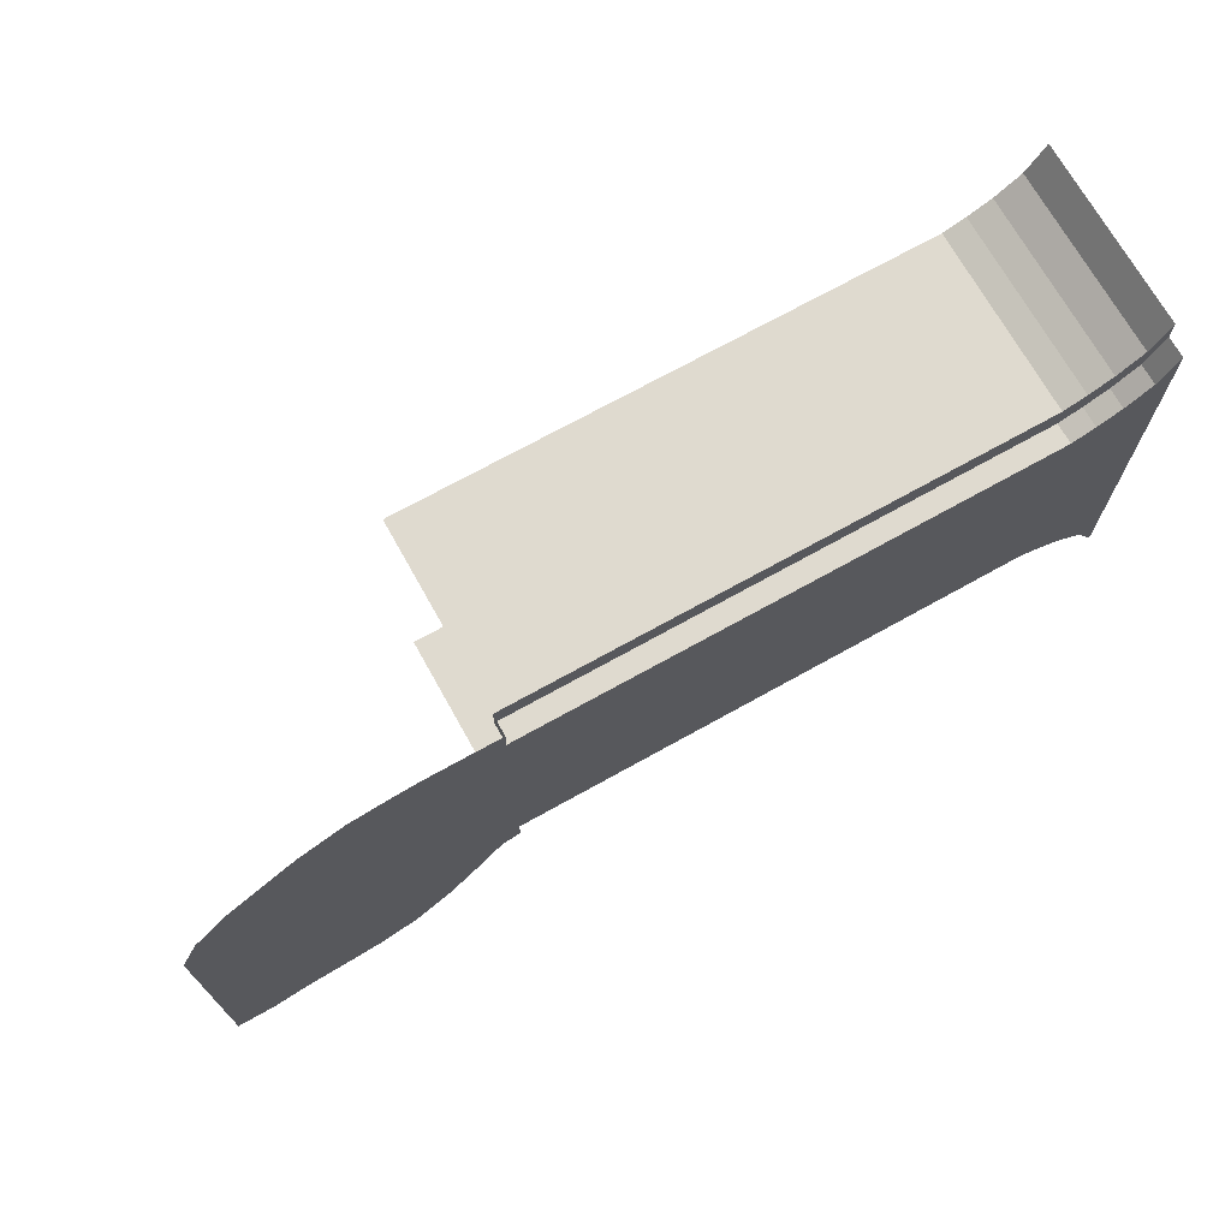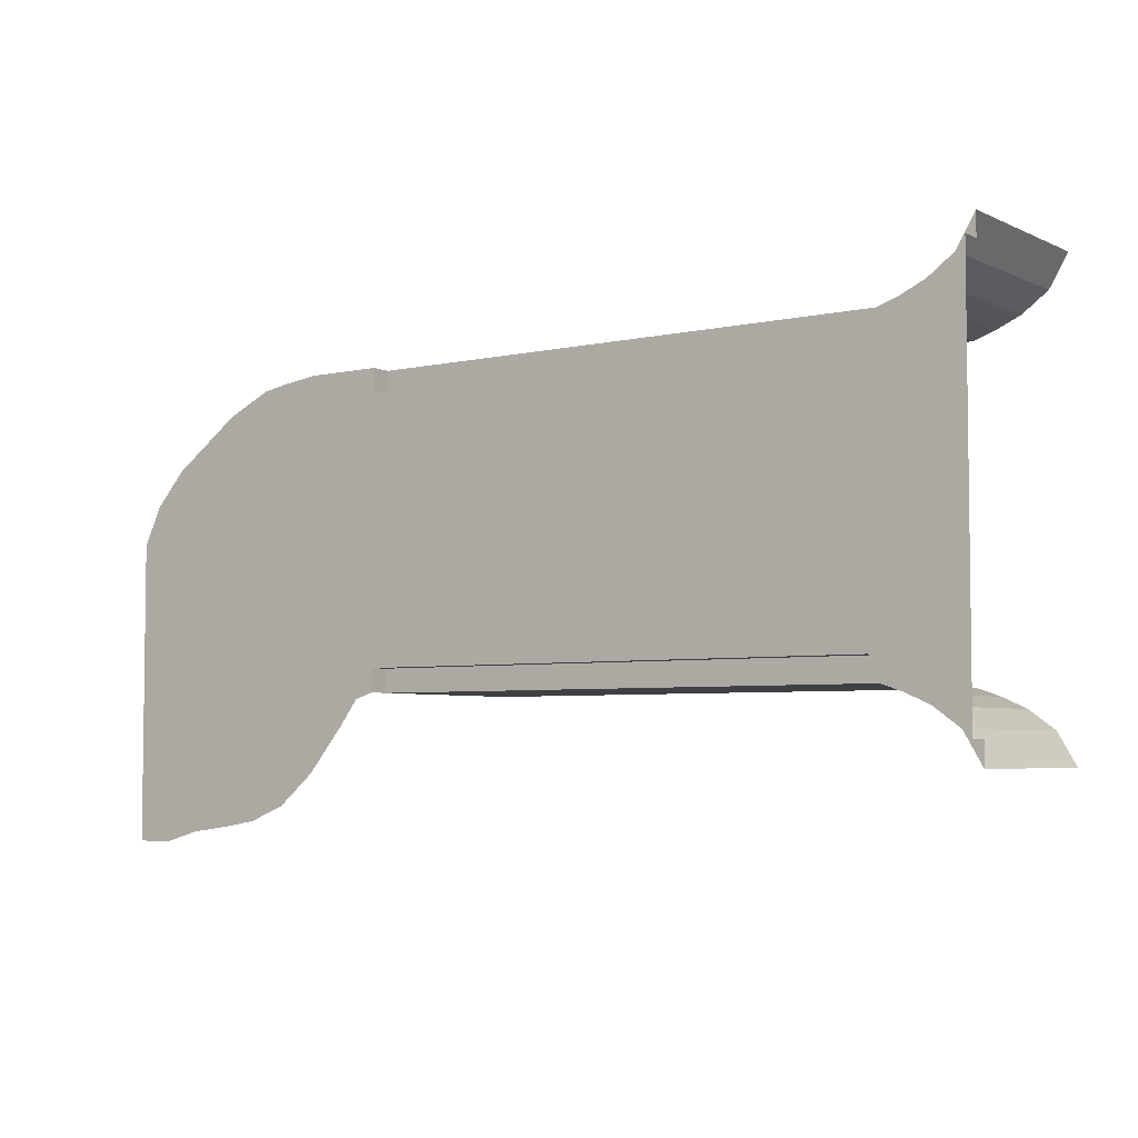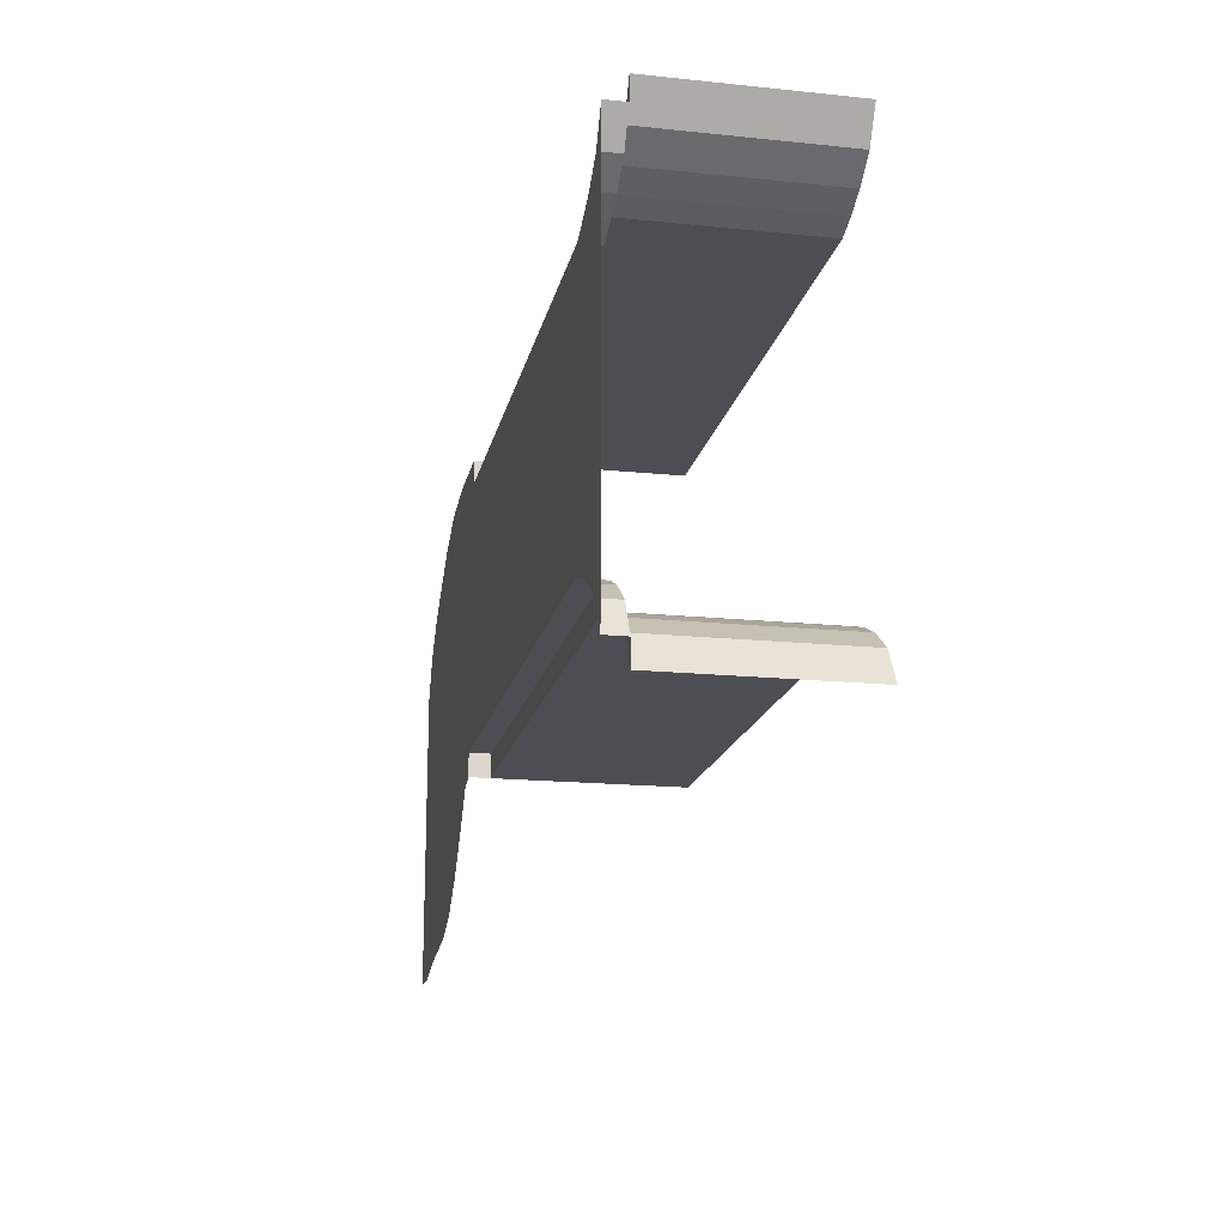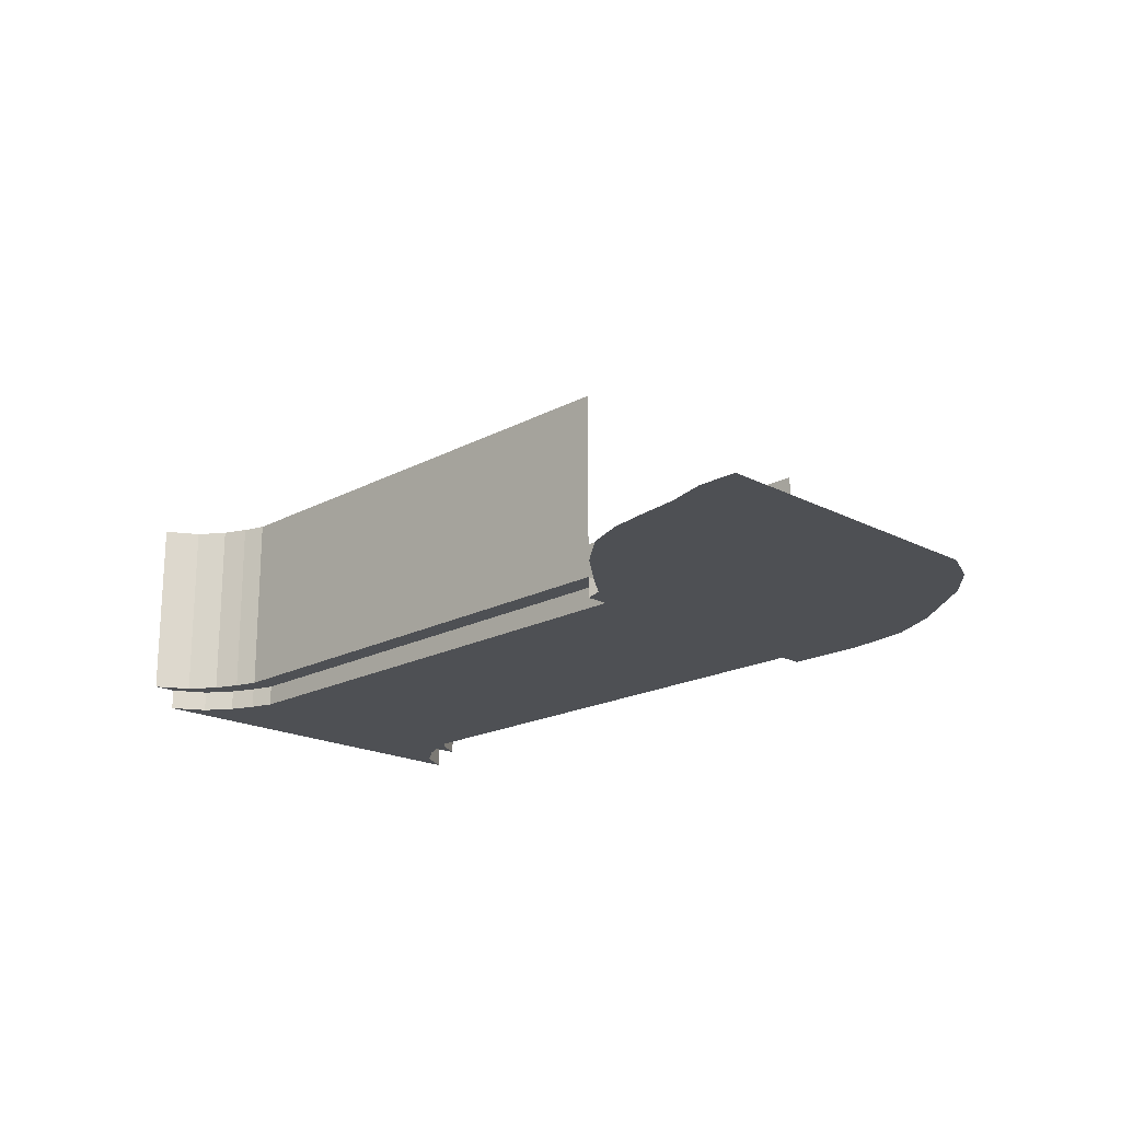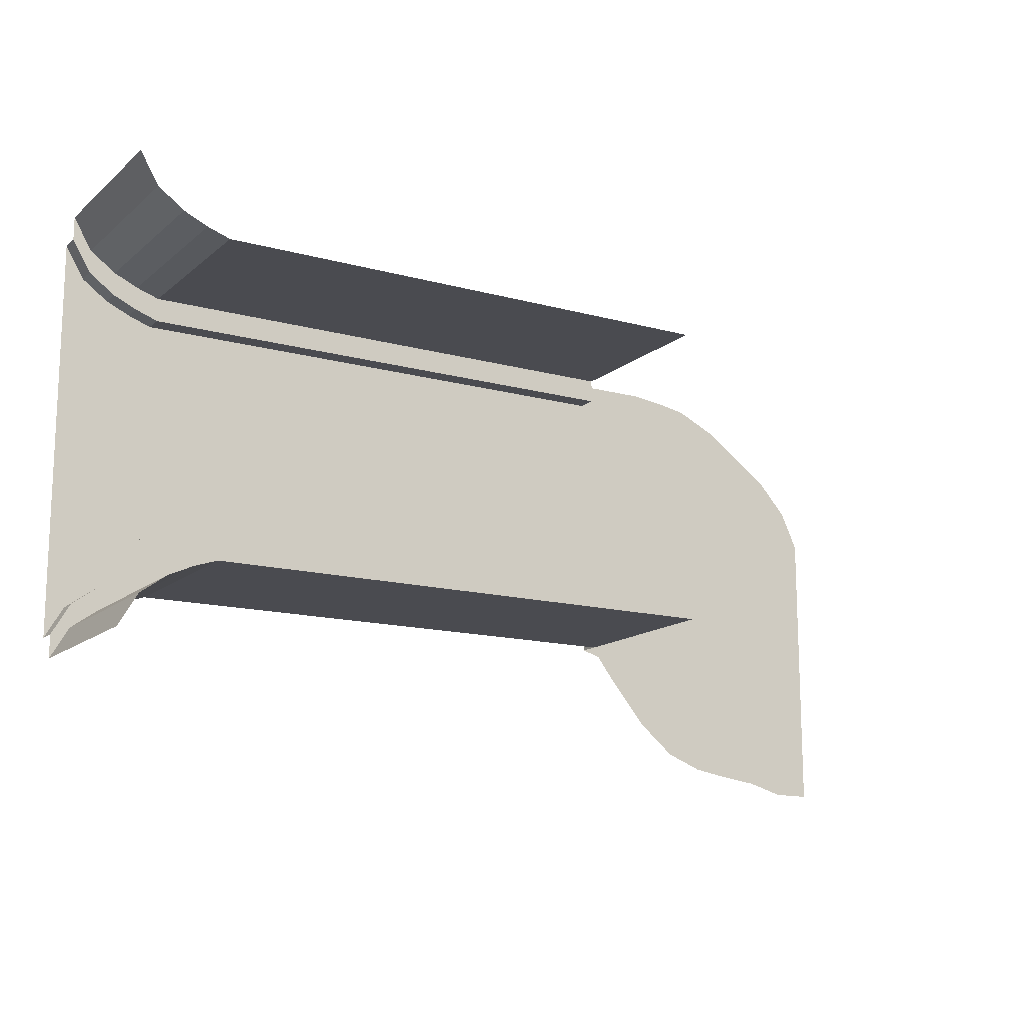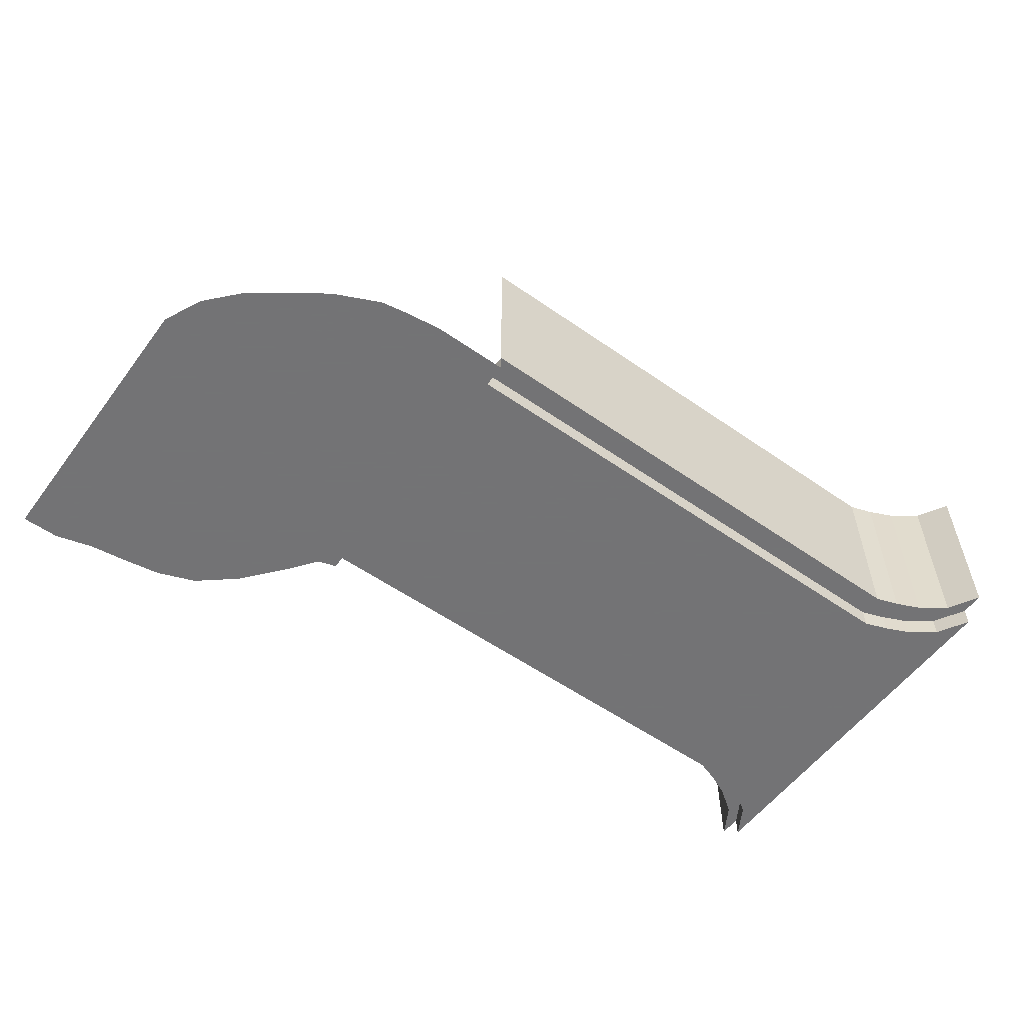
<metadata>
{"format":"obj","ext":"obj","renderer":"f3d","projection":"perspective","resolution":1024,"background":"white","views":[{"elev":70.9,"azim":-29.2,"up":"+Z"},{"elev":-4.7,"azim":35.6,"up":"+Z"},{"elev":-17.3,"azim":78.4,"up":"+Z"},{"elev":-19.0,"azim":-134.7,"up":"+Y"},{"elev":-14.4,"azim":149.2,"up":"+Z"},{"elev":-56.0,"azim":-36.2,"up":"+Y"}]}
</metadata>
<code>
o Plane
v -9 0 -5.826
v -3.076 0 3
v -3.076 0 -3
v 7.095 0 3
v -9 0 0
v -6.038 0 -5.394
v -5.794 0 2.812
v -6.038 0 0
v -7.519 0 -5.616
v -4.557 0 3
v 7.095 4 -3
v -9 0 -1.5
v -4.557 0 -4.495
v -3.076 4 -3
v -6.038 0 -1.5
v -6.038 0 1.5
v -7.519 0 0
v -4.557 0 0
v -4.557 0 -1.5
v -7.519 0 -1.5
v -7.408 0 1.406
v -4.557 0 1.5
v -8.26 0 -5.823
v -3.817 0 3
v -3.076 0 -2.552
v -9 0 -0.75
v -5.298 0 -5.108
v 7.095 0 -2.552
v -6.038 0 -2.25
v -6.038 0 0.75
v -8.26 0 0
v -5.298 0 0
v -8.653 0 0.75
v -6.779 0 -5.518
v -5.298 0 2.902
v -3.076 0 2.538
v -9 0 -2.25
v -3.817 0 -3.611
v 7.095 0 2.538
v -6.038 0 -0.75
v -6.038 0 2.25
v -6.779 0 0
v -3.817 0 0
v -4.557 0 -2.25
v -4.557 0 -0.75
v -5.298 0 -1.5
v -3.817 0 -1.5
v -7.519 0 -2.25
v -7.519 0 -0.75
v -8.26 0 -1.5
v -6.779 0 -1.5
v -7.519 0 0.75
v -8.036 0 1.433
v -6.779 0 1.5
v -4.557 0 0.75
v -4.557 0 2.25
v -5.298 0 1.5
v -3.817 0 1.5
v -3.817 0 -2.25
v -6.779 0 -2.25
v -6.779 0 0.75
v -3.817 0 0.75
v -5.298 0 -2.25
v -5.298 0 -0.75
v -3.817 0 -0.75
v -8.26 0 -2.25
v -8.26 0 -0.75
v -6.779 0 -0.75
v -8.26 0 0.75
v -6.683 0 2.396
v -5.298 0 0.75
v -5.298 0 2.25
v -3.817 0 2.25
v -3.447 0 -3.118
v -3.076 0 3
v 7.095 0 3
v -3.076 4 3
v 7.095 4 3
v -3.076 0.4 3
v 7.095 0.4 3
v -3.076 0.4 2.538
v 7.095 0.4 2.538
v -3.076 0.4 -3
v 7.095 0.4 -3
v -3.076 0.4 -2.552
v 7.095 0.4 -2.552
v 8.868 0.4 4.338
v 7.095 0.4 3
v 8.002 0.4 3.361
v 8.507 0.4 3.726
v 7.536 0.4 3.149
v 8.868 0.4 3.885
v 7.095 0.4 2.547
v 8.002 0.4 2.908
v 8.507 0.4 3.273
v 7.536 0.4 2.696
v 8.868 0 3.885
v 8.002 0 2.908
v 8.507 0 3.273
v 7.536 0 2.696
v 8.868 0.4 -4.338
v 7.095 0.4 -3
v 8.002 0.4 -3.361
v 7.536 0.4 -3.149
v 8.507 0.4 -3.726
v 8.868 0.4 -3.888
v 7.095 0.4 -2.549
v 8.002 0.4 -2.91
v 7.536 0.4 -2.698
v 8.507 0.4 -3.275
v 8.868 0 -3.888
v 7.095 0 -2.549
v 8.002 0 -2.91
v 7.536 0 -2.698
v 8.507 0 -3.275
v -3.076 0 -0.006849
v 2.009 0 -2.552
v 7.095 0 -0.006849
v 2.009 0 2.538
v 2.009 0 -0.006849
v -3.076 0 -1.279
v -0.5335 0 -2.552
v 7.095 0 -1.279
v -0.5335 0 2.538
v -3.076 0 1.266
v 4.552 0 -2.552
v 7.095 0 1.266
v 4.552 0 2.538
v -0.5335 0 -0.006849
v 4.552 0 -0.006849
v 2.009 0 1.266
v 2.009 0 -1.279
v -0.5335 0 -1.279
v -0.5335 0 1.266
v 4.552 0 1.266
v 4.552 0 -1.279
v -3.076 0 -1.916
v -1.805 0 -2.552
v 7.095 0 -1.916
v -1.805 0 2.538
v -3.076 0 0.6294
v 3.281 0 -2.552
v 7.095 0 0.6294
v 3.281 0 2.538
v -1.805 0 -0.006849
v 3.281 0 -0.006849
v 2.009 0 1.902
v 2.009 0 -0.6431
v -3.076 0 -0.6431
v 0.7379 0 -2.552
v 7.095 0 -0.6431
v 0.7379 0 2.538
v -3.076 0 1.902
v 5.823 0 -2.552
v 7.095 0 1.902
v 5.823 0 2.538
v 0.7379 0 -0.006849
v 5.823 0 -0.006849
v 2.009 0 0.6294
v 2.009 0 -1.916
v -1.805 0 -1.279
v 0.7379 0 -1.279
v -0.5335 0 -0.6431
v -0.5335 0 -1.916
v -1.805 0 1.266
v 0.7379 0 1.266
v -0.5335 0 1.902
v -0.5335 0 0.6294
v 3.281 0 1.266
v 5.823 0 1.266
v 4.552 0 1.902
v 4.552 0 0.6294
v 3.281 0 -1.279
v 5.823 0 -1.279
v 4.552 0 -0.6431
v 4.552 0 -1.916
v -1.805 0 -1.916
v -1.805 0 0.6294
v 3.281 0 0.6294
v 3.281 0 -1.916
v -1.805 0 -0.6431
v 0.7379 0 -0.6431
v 0.7379 0 -1.916
v -1.805 0 1.902
v 0.7379 0 1.902
v 0.7379 0 0.6294
v 3.281 0 1.902
v 5.823 0 1.902
v 5.823 0 0.6294
v 3.281 0 -0.6431
v 5.823 0 -0.6431
v 5.823 0 -1.916
v 7.095 0.4 3
v 8.868 0.4 4.338
v 8.002 0.4 3.361
v 8.507 0.4 3.726
v 7.536 0.4 3.149
v 7.095 4 3
v 8.868 4 4.338
v 8.002 4 3.361
v 8.507 4 3.726
v 7.536 4 3.149
v 8.868 4 -4.338
v 8.002 4 -3.361
v 7.536 4 -3.149
v 8.507 4 -3.726
f 14 83 84
f 29 6 34
f 30 8 42
f 44 13 27
f 45 19 46
f 48 9 23
f 49 20 50
f 40 15 51
f 52 17 31
f 70 41 16
f 55 18 32
f 56 22 57
f 73 36 153
f 59 38 13
f 47 59 44
f 60 34 9
f 51 60 48
f 15 29 60
f 61 42 17
f 54 61 52
f 16 30 61
f 62 43 18
f 58 62 55
f 63 27 6
f 46 63 29
f 19 44 63
f 64 46 15
f 32 64 40
f 18 45 64
f 65 47 19
f 43 65 45
f 66 23 1
f 50 66 37
f 20 48 66
f 67 50 12
f 31 67 26
f 17 49 67
f 68 51 20
f 42 68 49
f 8 40 68
f 69 31 5
f 21 52 69
f 71 32 8
f 57 71 30
f 22 55 71
f 72 57 16
f 35 72 41
f 10 56 72
f 73 58 22
f 24 73 56
f 2 79 81
f 69 33 53
f 54 21 70
f 41 70 7
f 53 70 21
f 138 25 137
f 77 78 80
f 82 81 79
f 119 152 81
f 84 83 85
f 25 85 83
f 117 142 86
f 91 96 82
f 90 95 94
f 89 94 96
f 87 92 95
f 99 98 94
f 98 100 96
f 97 99 95
f 110 106 101
f 109 108 103
f 108 110 105
f 107 109 104
f 115 111 106
f 114 113 108
f 113 115 110
f 112 114 109
f 82 96 100
f 145 116 141
f 146 120 159
f 142 117 160
f 161 121 149
f 162 133 163
f 150 122 164
f 165 125 153
f 166 134 167
f 157 129 168
f 169 131 147
f 170 135 171
f 158 130 172
f 173 132 148
f 174 136 175
f 154 126 176
f 177 137 121
f 164 177 161
f 122 138 177
f 178 141 125
f 168 178 165
f 129 145 178
f 179 159 131
f 172 179 169
f 130 146 179
f 180 160 132
f 176 180 173
f 126 142 180
f 181 149 116
f 163 181 145
f 133 161 181
f 182 163 129
f 148 182 157
f 132 162 182
f 183 164 133
f 160 183 162
f 117 150 183
f 184 153 36
f 167 184 140
f 134 165 184
f 185 167 124
f 147 185 152
f 131 166 185
f 186 168 134
f 159 186 166
f 120 157 186
f 187 147 119
f 171 187 144
f 135 169 187
f 188 171 128
f 155 188 156
f 127 170 188
f 189 172 135
f 143 189 170
f 118 158 189
f 190 148 120
f 175 190 146
f 136 173 190
f 191 175 130
f 151 191 158
f 123 174 191
f 192 176 136
f 139 192 174
f 28 154 192
f 155 39 100
f 80 193 197
f 89 195 196
f 91 197 195
f 90 196 194
f 78 202 197
f 195 200 201
f 197 202 200
f 196 201 199
f 101 203 206
f 103 204 205
f 105 206 204
f 104 205 11
f 11 14 84
f 60 29 34
f 61 30 42
f 63 44 27
f 64 45 46
f 66 48 23
f 67 49 50
f 68 40 51
f 69 52 31
f 54 70 16
f 71 55 32
f 72 56 57
f 2 36 24
f 73 153 58
f 62 141 43
f 65 121 47
f 74 38 59
f 25 3 74
f 25 59 137
f 121 65 149
f 149 65 43
f 137 59 47
f 141 116 43
f 19 47 44
f 125 62 58
f 74 59 25
f 62 125 141
f 153 125 58
f 116 149 43
f 44 59 13
f 121 137 47
f 36 73 24
f 48 60 9
f 20 51 48
f 51 15 60
f 52 61 17
f 21 54 52
f 54 16 61
f 55 62 18
f 22 58 55
f 29 63 6
f 15 46 29
f 46 19 63
f 40 64 15
f 8 32 40
f 32 18 64
f 45 65 19
f 18 43 45
f 37 66 1
f 12 50 37
f 50 20 66
f 26 67 12
f 5 31 26
f 31 17 67
f 49 68 20
f 17 42 49
f 42 8 68
f 33 69 5
f 53 21 69
f 30 71 8
f 16 57 30
f 57 22 71
f 41 72 16
f 7 35 41
f 35 10 72
f 56 73 22
f 10 24 56
f 36 2 81
f 177 138 137
f 79 77 80
f 80 82 79
f 39 156 82
f 140 36 81
f 140 81 124
f 3 25 83
f 144 82 128
f 82 156 128
f 82 144 119
f 86 84 85
f 82 119 81
f 81 152 124
f 25 138 85
f 154 28 86
f 154 86 126
f 89 90 94
f 150 85 122
f 85 138 122
f 85 150 117
f 80 91 82
f 85 117 86
f 86 142 126
f 91 89 96
f 90 87 95
f 95 99 94
f 94 98 96
f 92 97 95
f 105 110 101
f 104 109 103
f 103 108 105
f 102 107 104
f 110 115 106
f 109 114 108
f 108 113 110
f 107 112 109
f 39 82 100
f 178 145 141
f 179 146 159
f 180 142 160
f 181 161 149
f 182 162 163
f 183 150 164
f 184 165 153
f 185 166 167
f 186 157 168
f 187 169 147
f 188 170 171
f 189 158 172
f 190 173 148
f 191 174 175
f 192 154 176
f 161 177 121
f 133 164 161
f 164 122 177
f 165 178 125
f 134 168 165
f 168 129 178
f 169 179 131
f 135 172 169
f 172 130 179
f 173 180 132
f 136 176 173
f 176 126 180
f 145 181 116
f 129 163 145
f 163 133 181
f 157 182 129
f 120 148 157
f 148 132 182
f 162 183 133
f 132 160 162
f 160 117 183
f 140 184 36
f 124 167 140
f 167 134 184
f 152 185 124
f 119 147 152
f 147 131 185
f 166 186 134
f 131 159 166
f 159 120 186
f 144 187 119
f 128 171 144
f 171 135 187
f 156 188 128
f 39 155 156
f 155 127 188
f 170 189 135
f 127 143 170
f 143 118 189
f 146 190 120
f 130 175 146
f 175 136 190
f 158 191 130
f 118 151 158
f 151 123 191
f 174 192 136
f 123 139 174
f 139 28 192
f 97 111 115
f 139 123 151
f 113 99 115
f 28 139 151
f 90 89 196
f 151 118 143
f 114 112 155
f 28 151 143
f 98 99 113
f 28 143 127
f 113 114 155
f 28 127 155
f 98 113 155
f 91 80 197
f 99 97 115
f 28 155 112
f 155 100 98
f 89 91 195
f 87 90 194
f 80 78 197
f 196 195 201
f 195 197 200
f 194 196 199
f 105 101 206
f 104 103 205
f 103 105 204
f 84 104 11
l 14 3
l 76 4
l 2 75
l 75 77
l 88 91
l 82 93
l 198 202

</code>
